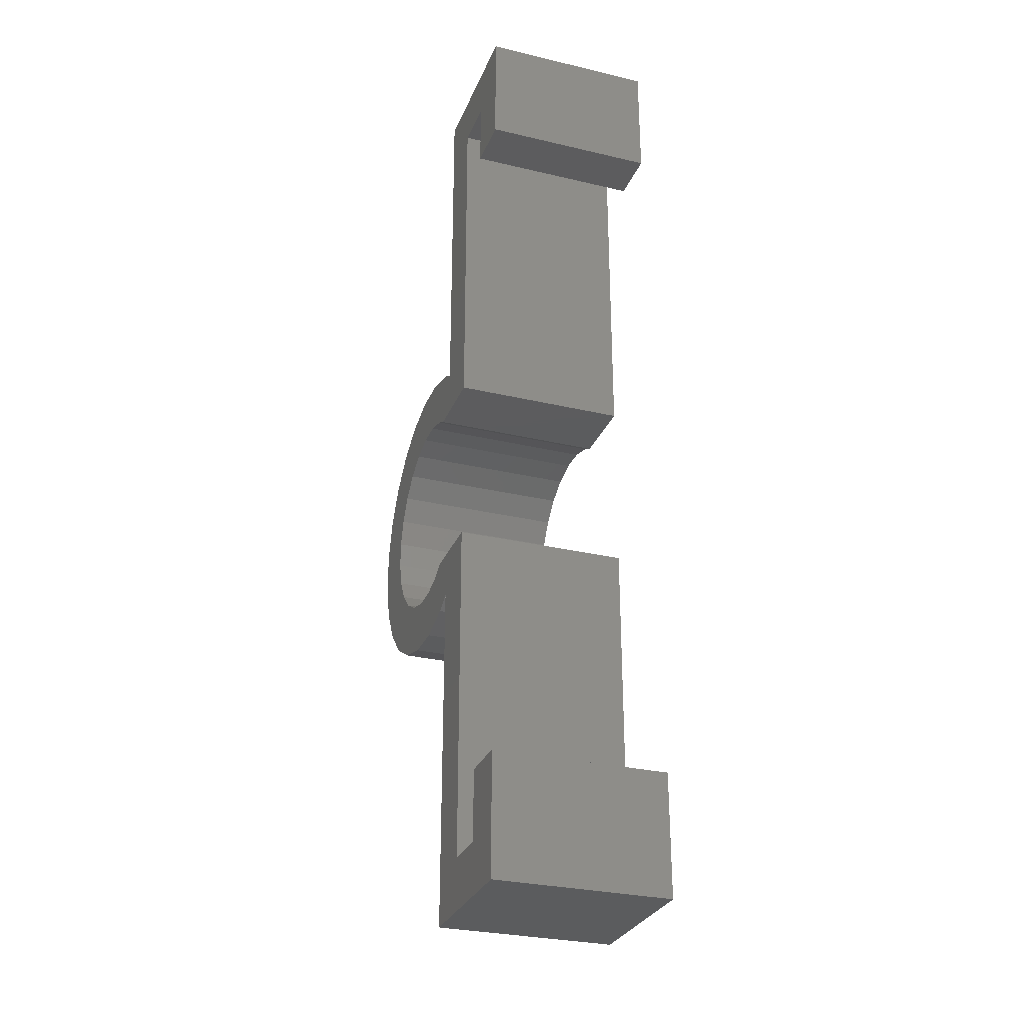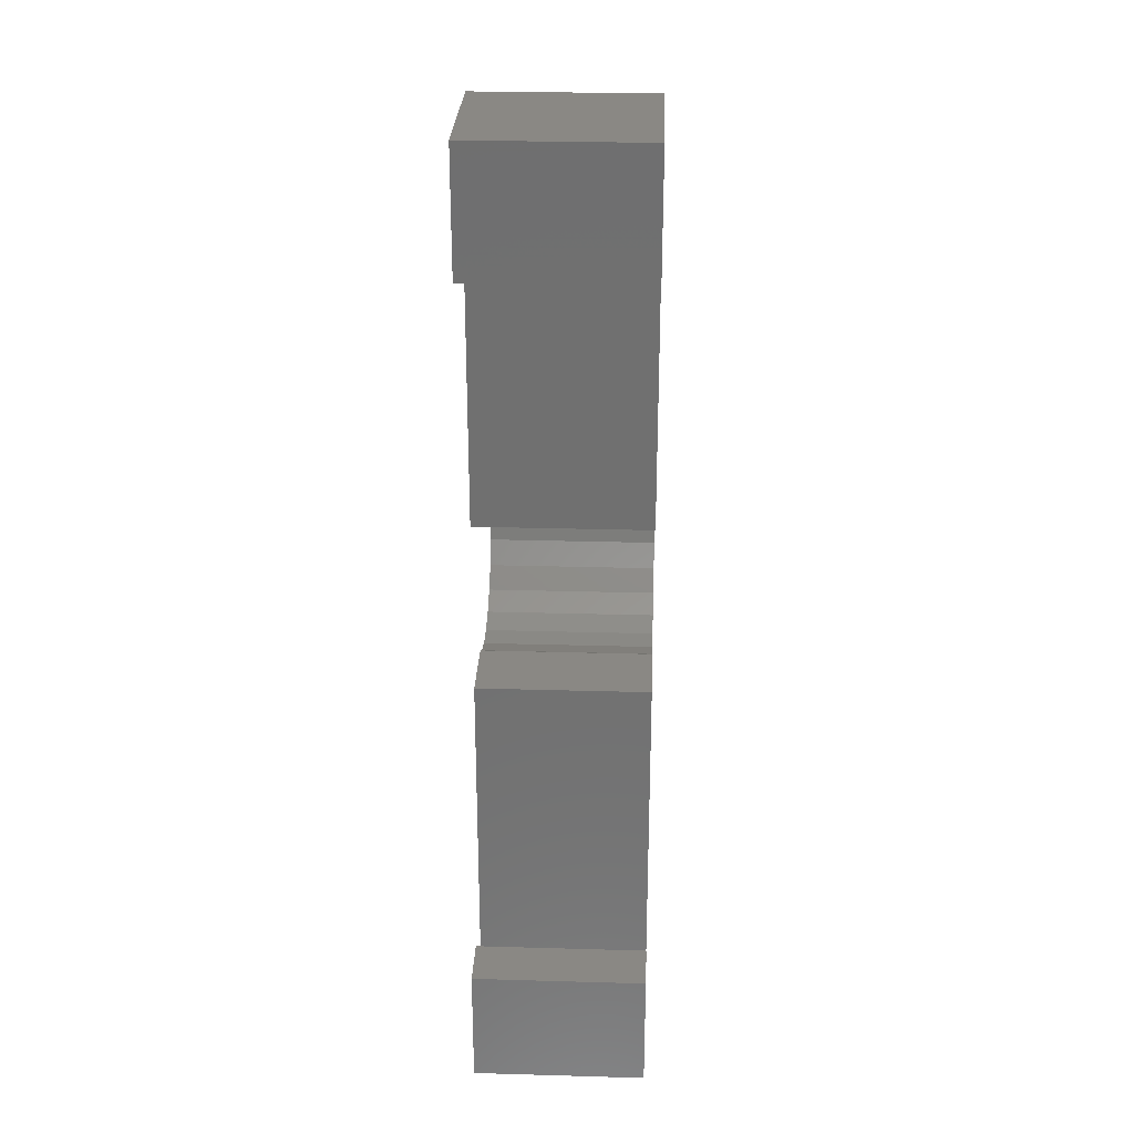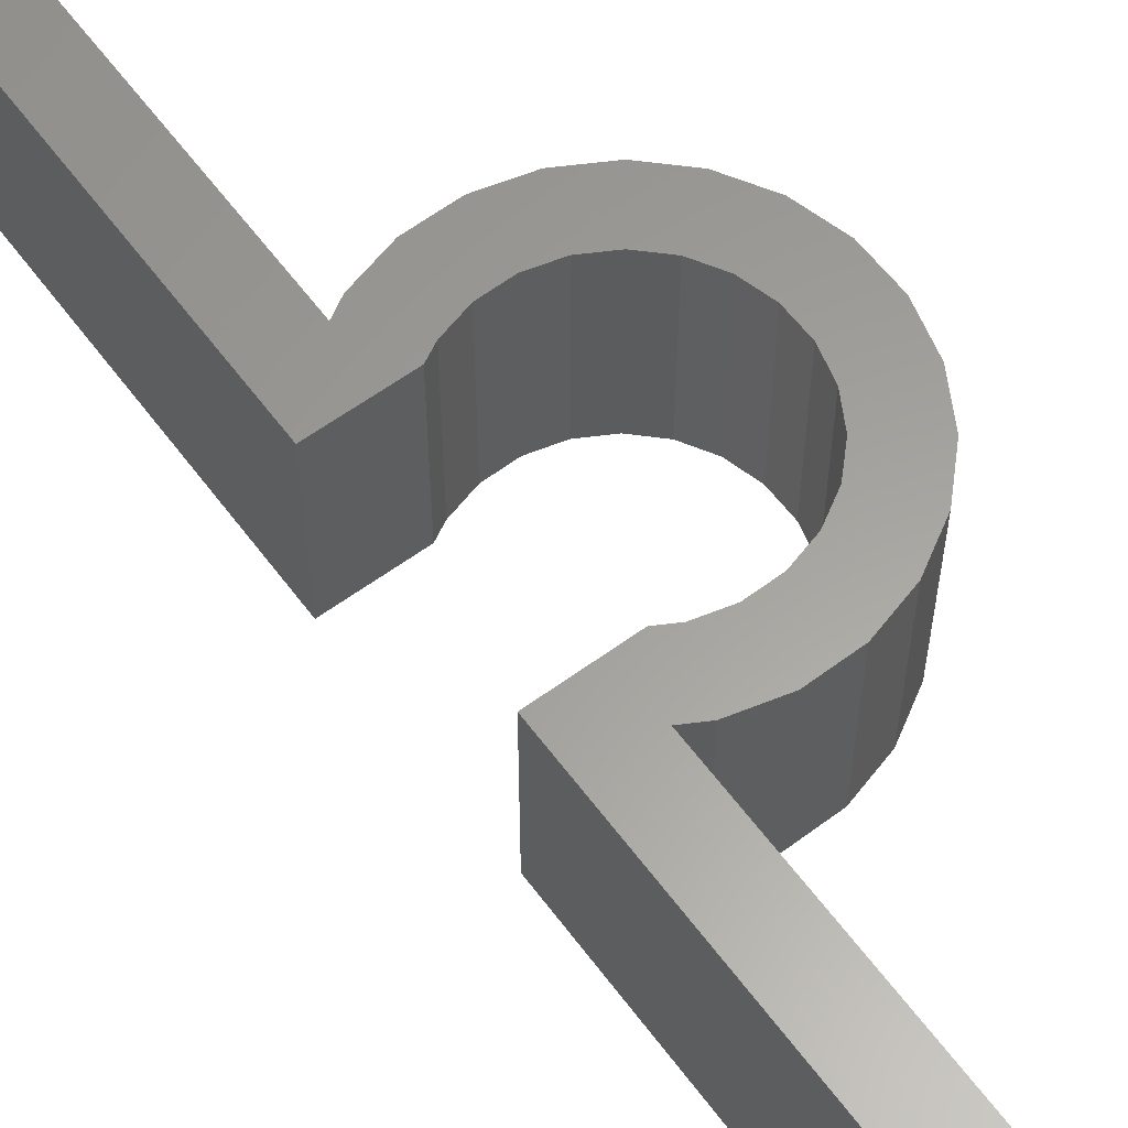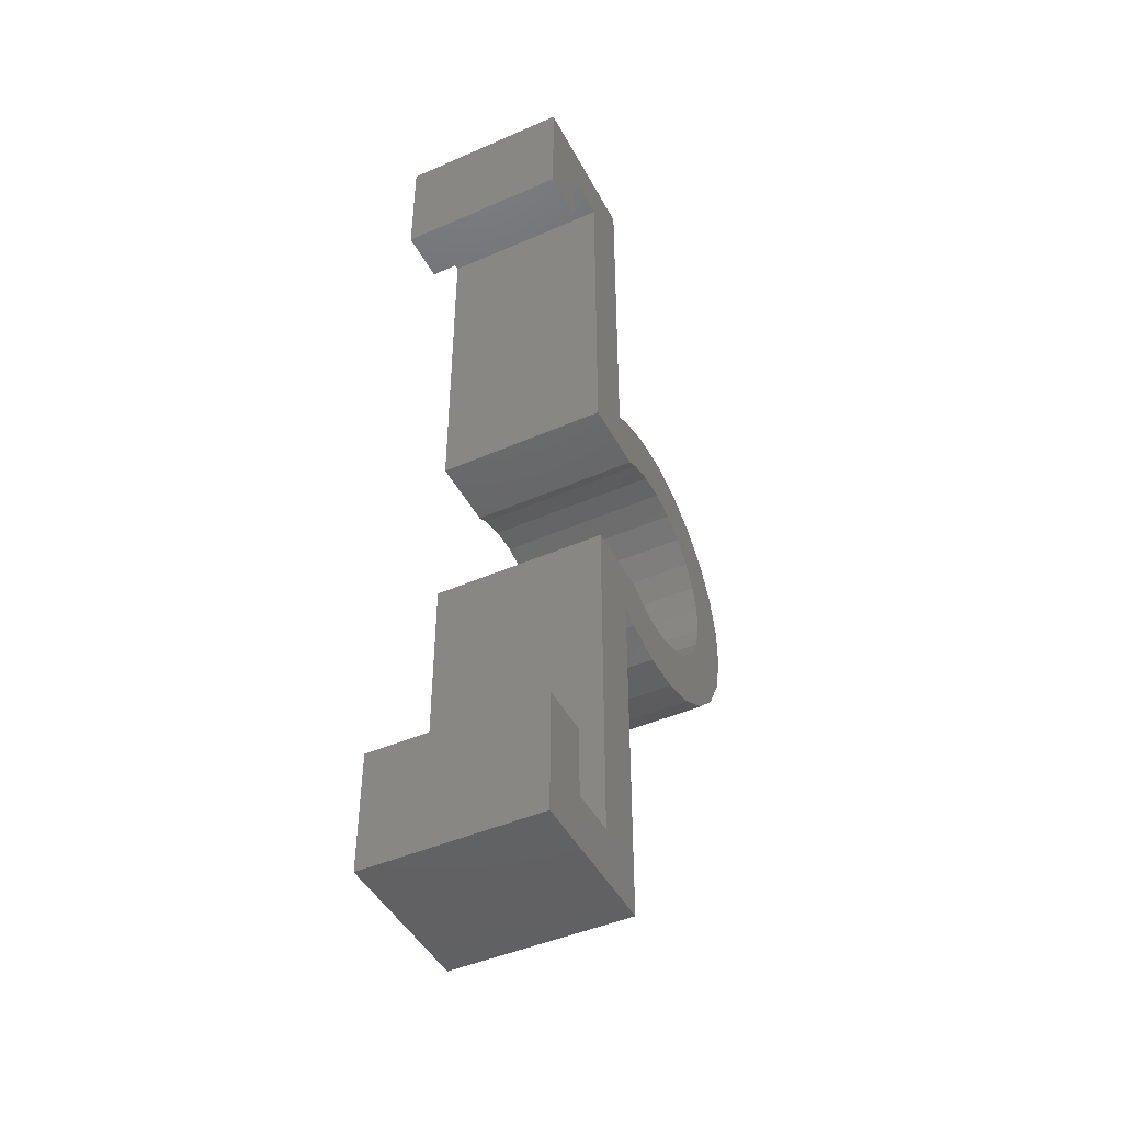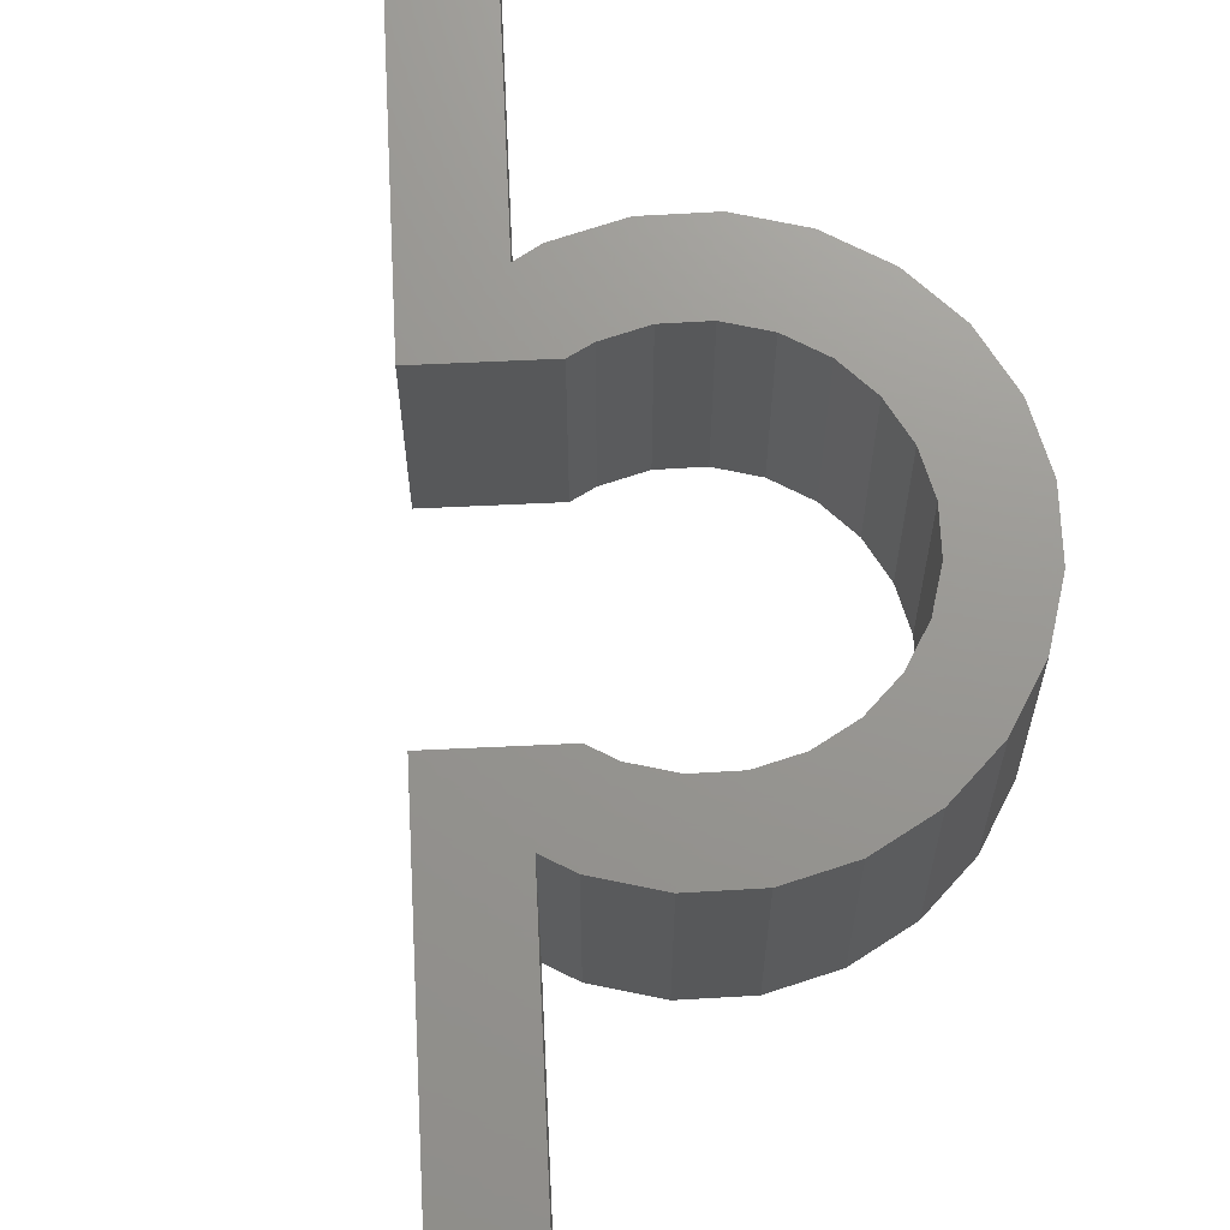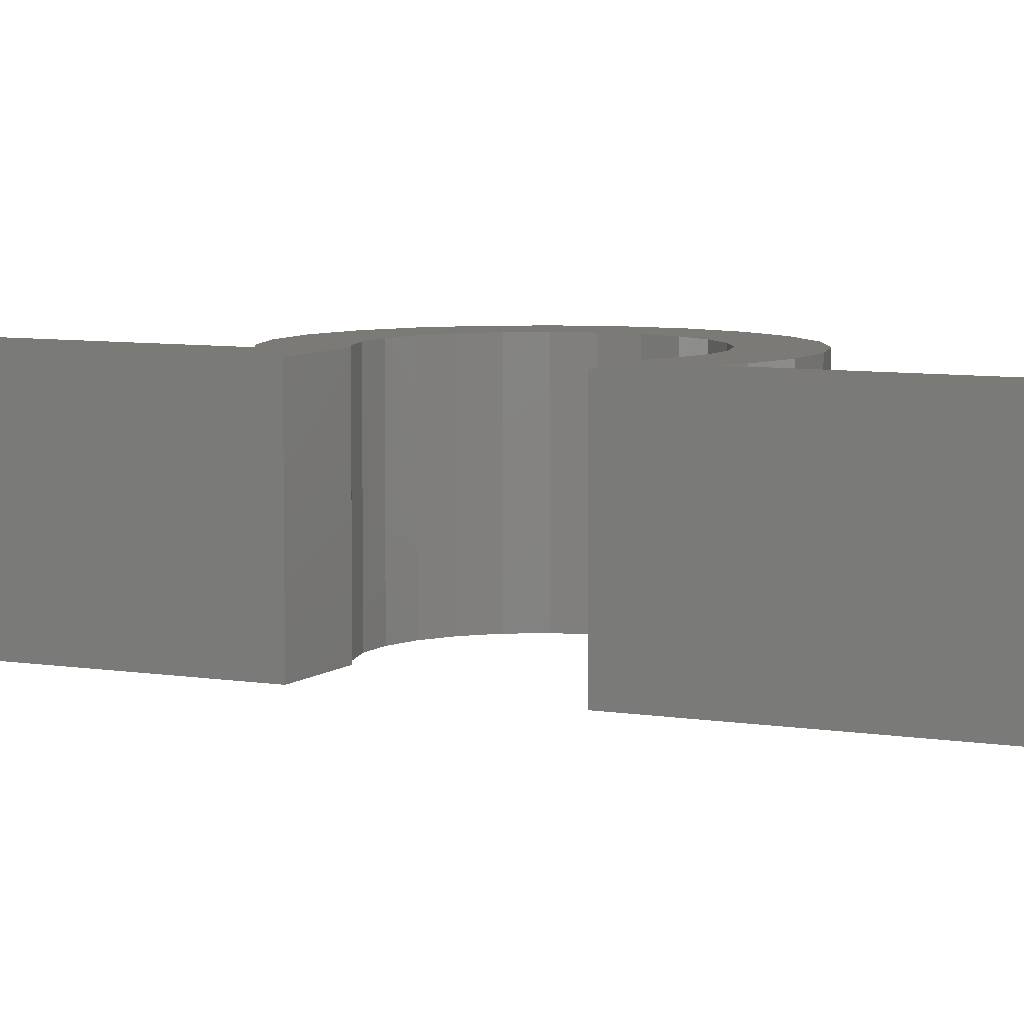
<metadata>
{"format":"stl","ext":"stl","renderer":"f3d","projection":"perspective","resolution":1024,"background":"white","views":[{"elev":-29.2,"azim":-109.3,"up":"+Y"},{"elev":27.6,"azim":-87.5,"up":"+Y"},{"elev":60.9,"azim":-36.6,"up":"+Z"},{"elev":-45.6,"azim":-63.3,"up":"+Y"},{"elev":70.3,"azim":-2.6,"up":"+Z"},{"elev":6.9,"azim":-63.8,"up":"+Z"}]}
</metadata>
<code>
# stl→obj: 106 verts, 208 faces
v 4.029 0.427 5
v 4.034 -2.123e-07 0
v 4.034 -2.123e-07 5
v 4.029 0.427 0
v 5.526 0.6424 0
v 5.534 -2.123e-07 5
v 5.534 -2.123e-07 0
v 5.526 0.6424 5
v 4.038 -0.3561 0
v 4.672 -2.704 0
v 5.249 -1.677 0
v 5.541 -0.5356 0
v -2.641 -2.533 0
v -1.141 -3.896 0
v -2.641 -12.5 0
v -0.5053 -2.533 0
v -0.6177 -4.19 0
v 0.5239 -4.481 0
v -0.05541 -2.785 0
v 0.7034 -2.979 0
v 1.702 -4.467 0
v 1.487 -2.969 0
v 2.241 -2.758 0
v 2.836 -4.149 0
v 2.914 -2.358 0
v 3.849 -3.547 0
v 3.461 -1.798 0
v 3.845 -1.115 0
v -4.041 -10.5 0
v -5.541 -14 0
v -5.541 -10.5 0
v -4.041 -12.5 0
v -1.141 -14 0
v -1.141 -12 0
v -5.541 14 0
v -4.041 12.5 0
v -5.541 10.5 0
v -1.141 14 0
v -2.641 12.5 0
v -2.641 2.549 0
v -1.141 3.897 0
v -0.5053 2.549 0
v -0.7172 4.149 0
v 0.4171 4.467 0
v -0.1216 2.758 0
v 0.6324 2.969 0
v 1.595 4.481 0
v 1.416 2.979 0
v 2.174 2.785 0
v 2.737 4.19 0
v 2.857 2.402 0
v 3.764 3.613 0
v 3.418 1.855 0
v 3.817 1.181 0
v 4.607 2.79 0
v 5.208 1.777 0
v -4.041 10.5 0
v -0.6177 -4.19 5
v -1.141 -3.896 5
v -1.141 -12 5
v -1.141 -14 5
v -0.05541 -2.785 5
v 0.7034 -2.979 5
v 1.487 -2.969 5
v -0.5053 -2.533 5
v -5.541 -14 5
v -4.041 -12.5 5
v -5.541 -10.5 5
v -2.641 -12.5 5
v -2.641 -2.533 5
v 0.5239 -4.481 5
v 1.702 -4.467 5
v 2.241 -2.758 5
v 2.836 -4.149 5
v 2.914 -2.358 5
v 3.849 -3.547 5
v 3.461 -1.798 5
v 3.845 -1.115 5
v 4.038 -0.3561 5
v 4.672 -2.704 5
v 4.607 2.79 5
v 5.208 1.777 5
v 5.249 -1.677 5
v 5.541 -0.5356 5
v -2.641 2.549 5
v -1.141 3.897 5
v -2.641 12.5 5
v -0.5053 2.549 5
v -0.7172 4.149 5
v 0.4171 4.467 5
v -0.1216 2.758 5
v 0.6324 2.969 5
v 1.595 4.481 5
v 1.416 2.979 5
v 2.174 2.785 5
v 2.737 4.19 5
v 2.857 2.402 5
v 3.764 3.613 5
v 3.418 1.855 5
v 3.817 1.181 5
v -4.041 10.5 5
v -5.541 14 5
v -5.541 10.5 5
v -4.041 12.5 5
v -1.141 14 5
v -4.041 -10.5 5
f 1 2 3
f 2 1 4
f 5 6 7
f 6 5 8
f 7 9 2
f 9 7 10
f 10 7 11
f 11 7 12
f 13 14 15
f 14 13 16
f 14 16 17
f 17 16 18
f 18 16 19
f 18 19 20
f 18 20 21
f 21 20 22
f 21 22 23
f 21 23 24
f 24 23 25
f 24 25 26
f 26 25 27
f 26 27 28
f 26 28 9
f 26 9 10
f 29 30 31
f 30 29 32
f 30 32 33
f 33 32 15
f 33 15 14
f 33 14 34
f 35 36 37
f 36 35 38
f 36 38 39
f 39 38 40
f 40 38 41
f 40 41 42
f 42 41 43
f 42 43 44
f 42 44 45
f 45 44 46
f 46 44 47
f 46 47 48
f 48 47 49
f 49 47 50
f 49 50 51
f 51 50 52
f 51 52 53
f 53 52 54
f 54 52 55
f 54 55 4
f 4 55 2
f 2 55 7
f 7 55 56
f 7 56 5
f 57 37 36
f 58 14 17
f 14 58 59
f 14 60 34
f 60 14 59
f 34 61 33
f 61 34 60
f 62 20 19
f 20 62 63
f 63 22 20
f 22 63 64
f 65 19 16
f 19 65 62
f 66 67 68
f 67 66 61
f 67 61 69
f 69 61 70
f 70 61 59
f 70 59 65
f 59 61 60
f 65 59 58
f 65 58 71
f 65 71 62
f 62 71 63
f 63 71 72
f 63 72 64
f 64 72 73
f 73 72 74
f 73 74 75
f 75 74 76
f 75 76 77
f 77 76 78
f 78 76 79
f 79 76 80
f 79 80 81
f 81 80 82
f 82 80 83
f 82 83 8
f 8 83 6
f 6 83 84
f 85 86 87
f 86 85 88
f 86 88 89
f 89 88 90
f 90 88 91
f 90 91 92
f 90 92 93
f 93 92 94
f 93 94 95
f 93 95 96
f 96 95 97
f 96 97 98
f 98 97 99
f 98 99 100
f 98 100 81
f 81 100 1
f 81 1 3
f 81 3 79
f 101 102 103
f 102 101 104
f 102 104 105
f 105 104 87
f 105 87 86
f 106 68 67
f 77 25 75
f 25 77 27
f 73 25 23
f 25 73 75
f 78 27 77
f 27 78 28
f 79 28 78
f 28 79 9
f 70 16 13
f 16 70 65
f 70 15 69
f 15 70 13
f 67 15 32
f 15 67 69
f 29 67 32
f 67 29 106
f 64 23 22
f 23 64 73
f 68 29 31
f 29 68 106
f 68 30 66
f 30 68 31
f 86 43 41
f 43 86 89
f 61 30 33
f 30 61 66
f 38 86 41
f 86 38 105
f 90 47 44
f 47 90 93
f 89 44 43
f 44 89 90
f 93 50 47
f 50 93 96
f 96 52 50
f 52 96 98
f 98 55 52
f 55 98 81
f 12 83 11
f 83 12 84
f 11 80 10
f 80 11 83
f 10 76 26
f 76 10 80
f 55 82 56
f 82 55 81
f 56 8 5
f 8 56 82
f 7 84 12
f 84 7 6
f 76 24 26
f 24 76 74
f 74 21 24
f 21 74 72
f 72 18 21
f 18 72 71
f 71 17 18
f 17 71 58
f 3 9 79
f 9 3 2
f 100 4 1
f 4 100 54
f 99 54 100
f 54 99 53
f 99 51 53
f 51 99 97
f 97 49 51
f 49 97 95
f 95 48 49
f 48 95 94
f 94 46 48
f 46 94 92
f 92 45 46
f 45 92 91
f 91 42 45
f 42 91 88
f 88 40 42
f 40 88 85
f 87 40 85
f 40 87 39
f 87 36 39
f 36 87 104
f 36 101 57
f 101 36 104
f 101 37 57
f 37 101 103
f 102 37 103
f 37 102 35
f 102 38 35
f 38 102 105

</code>
